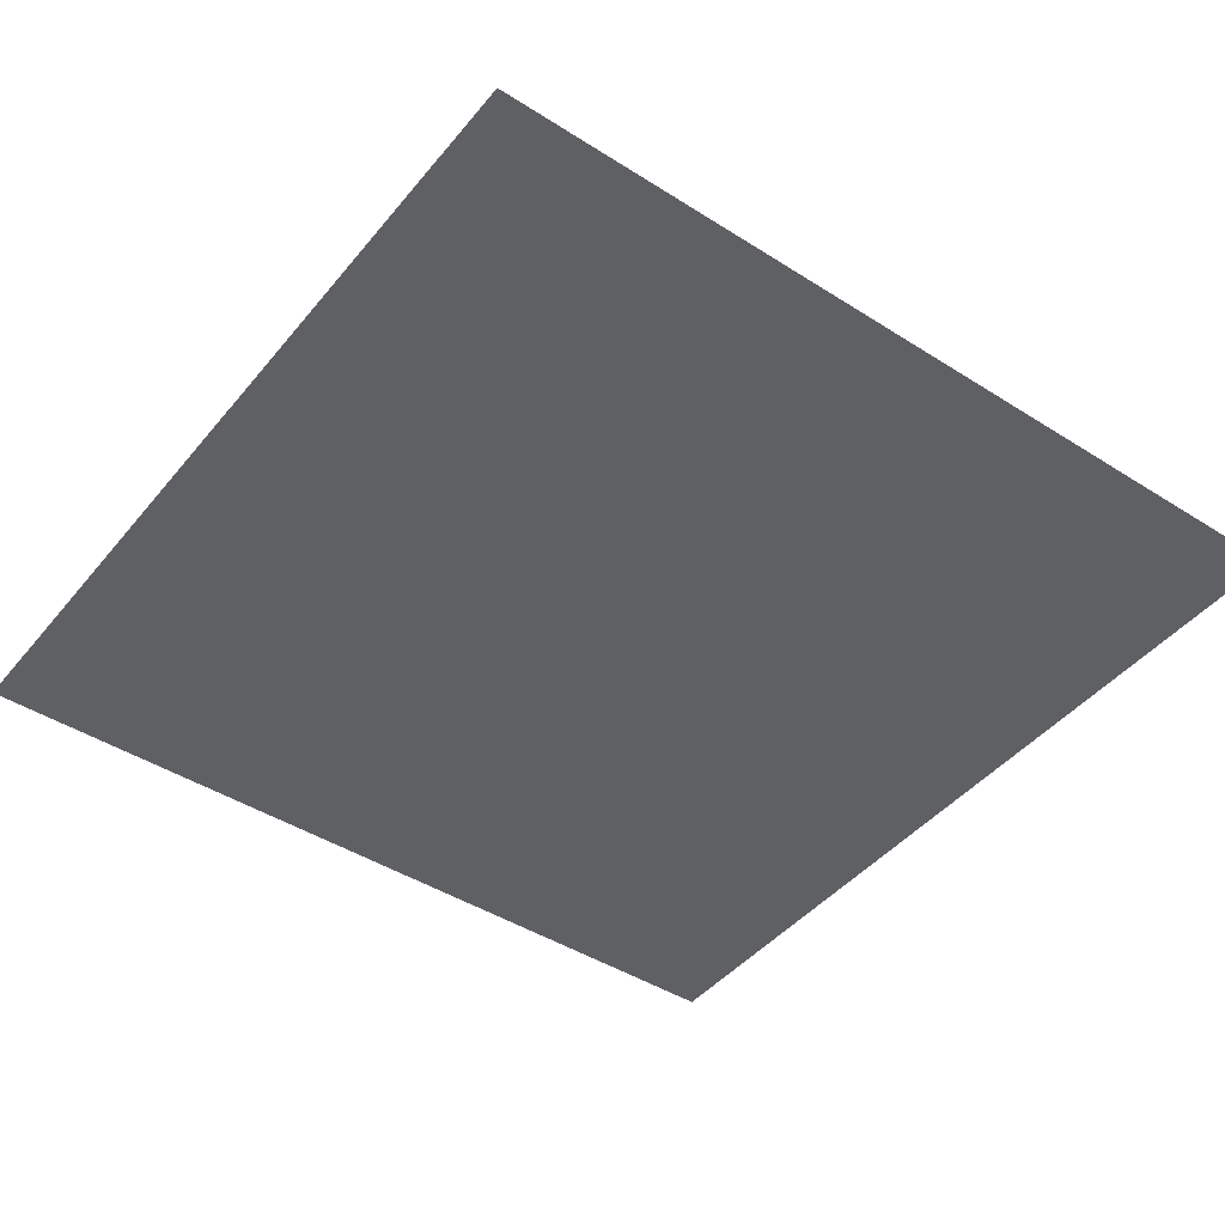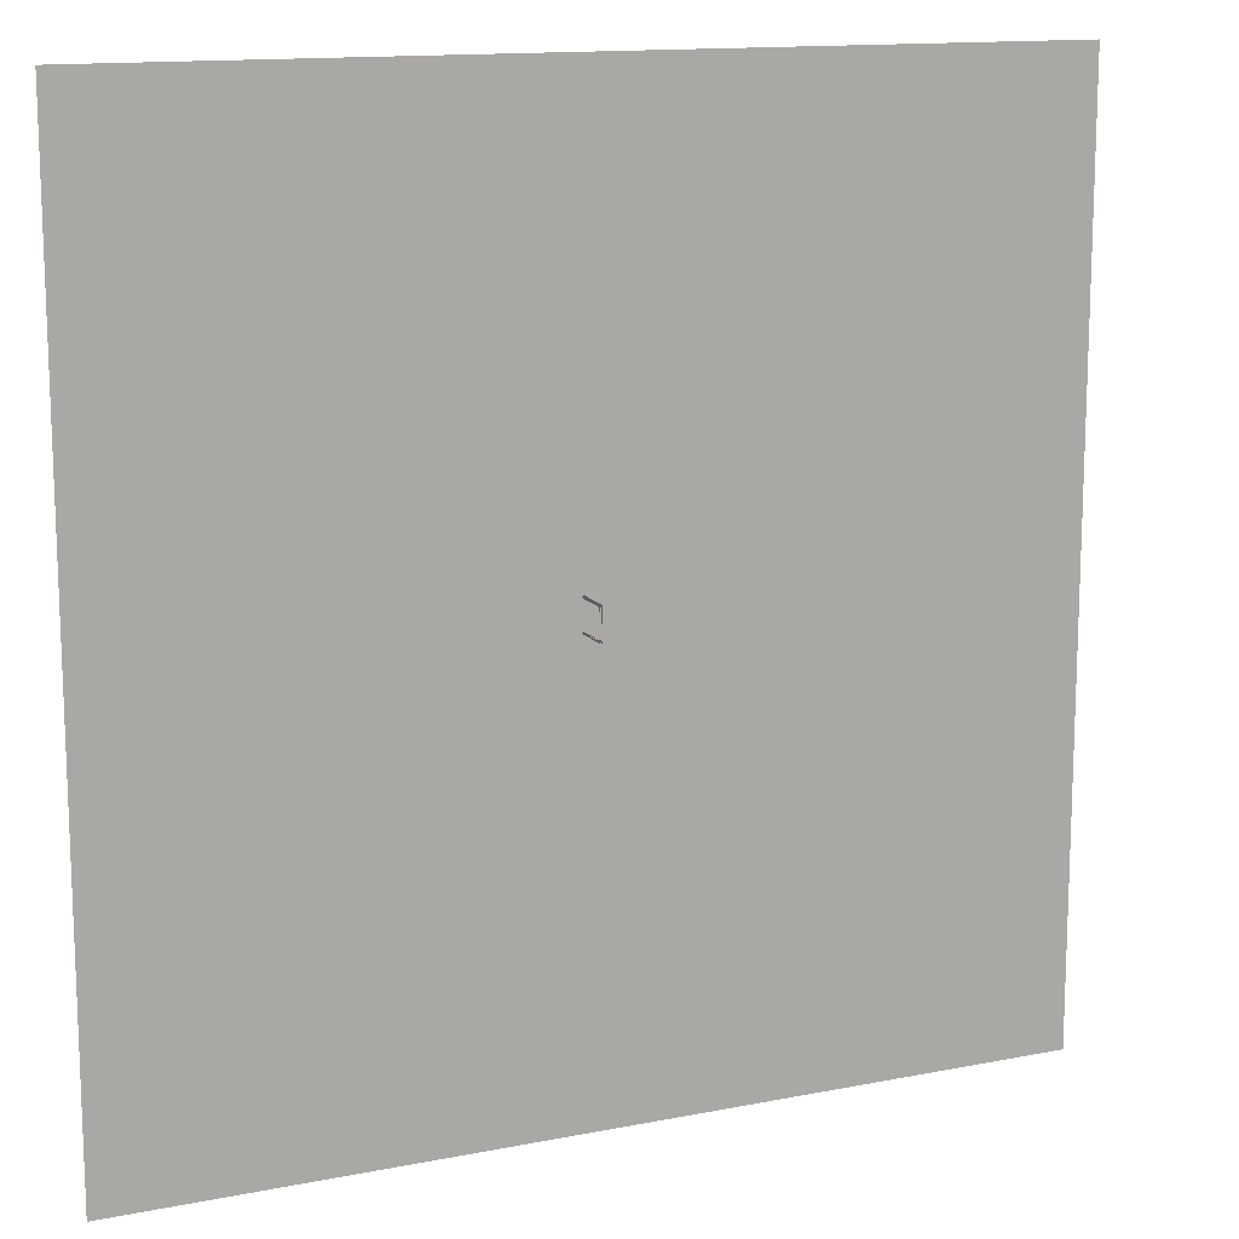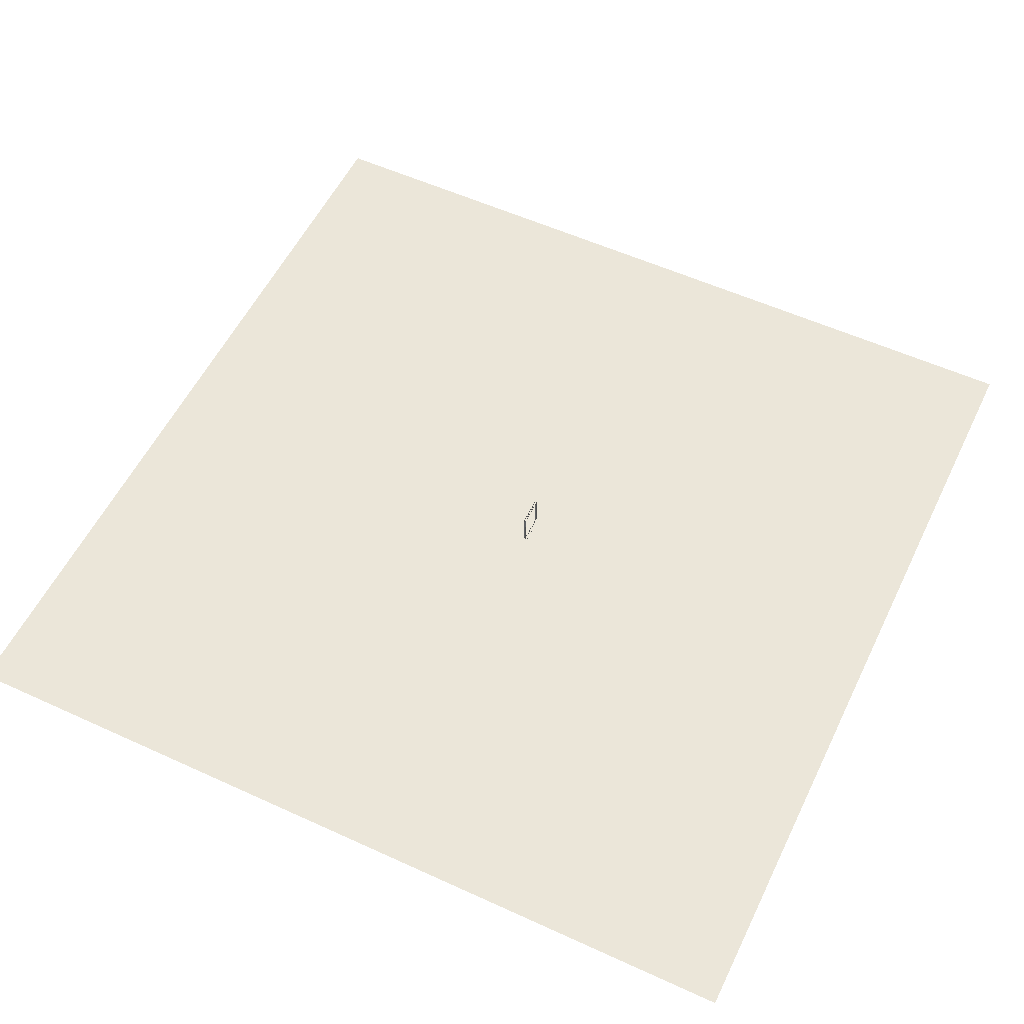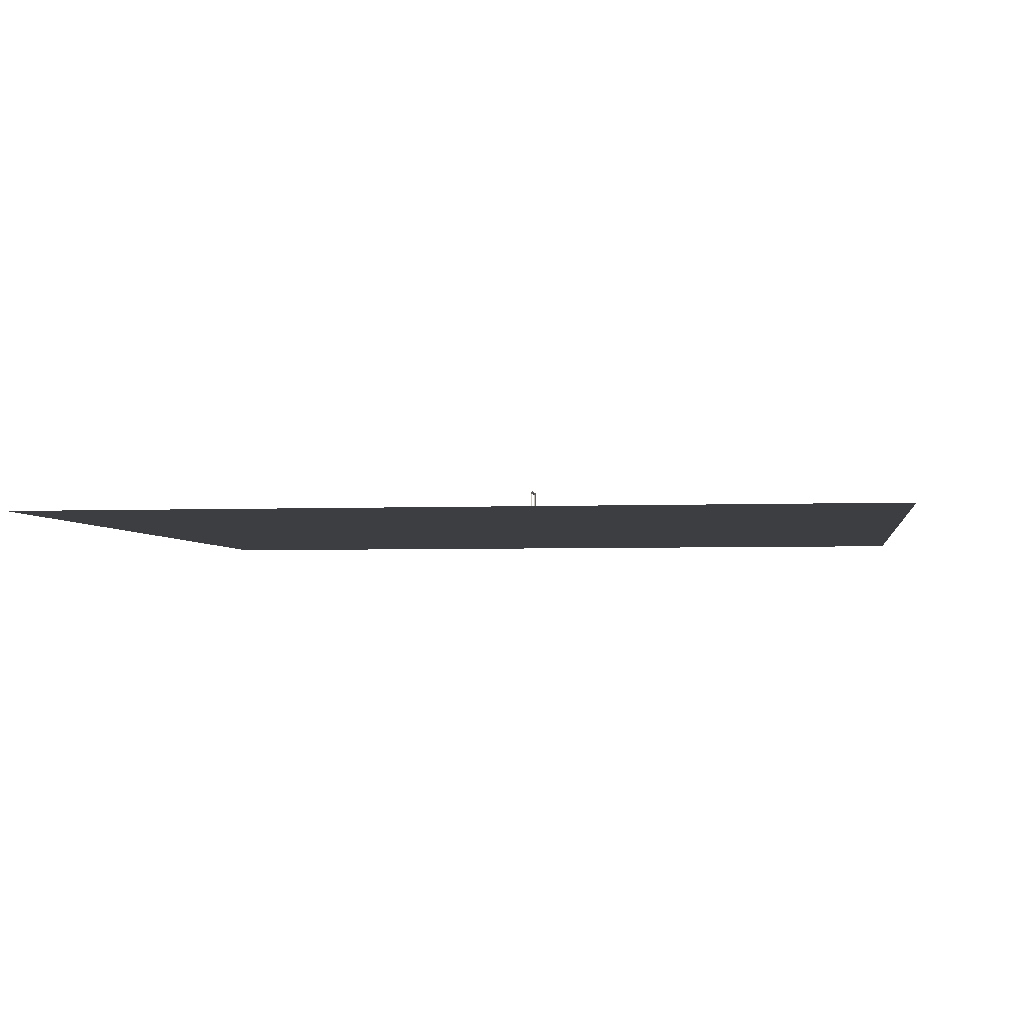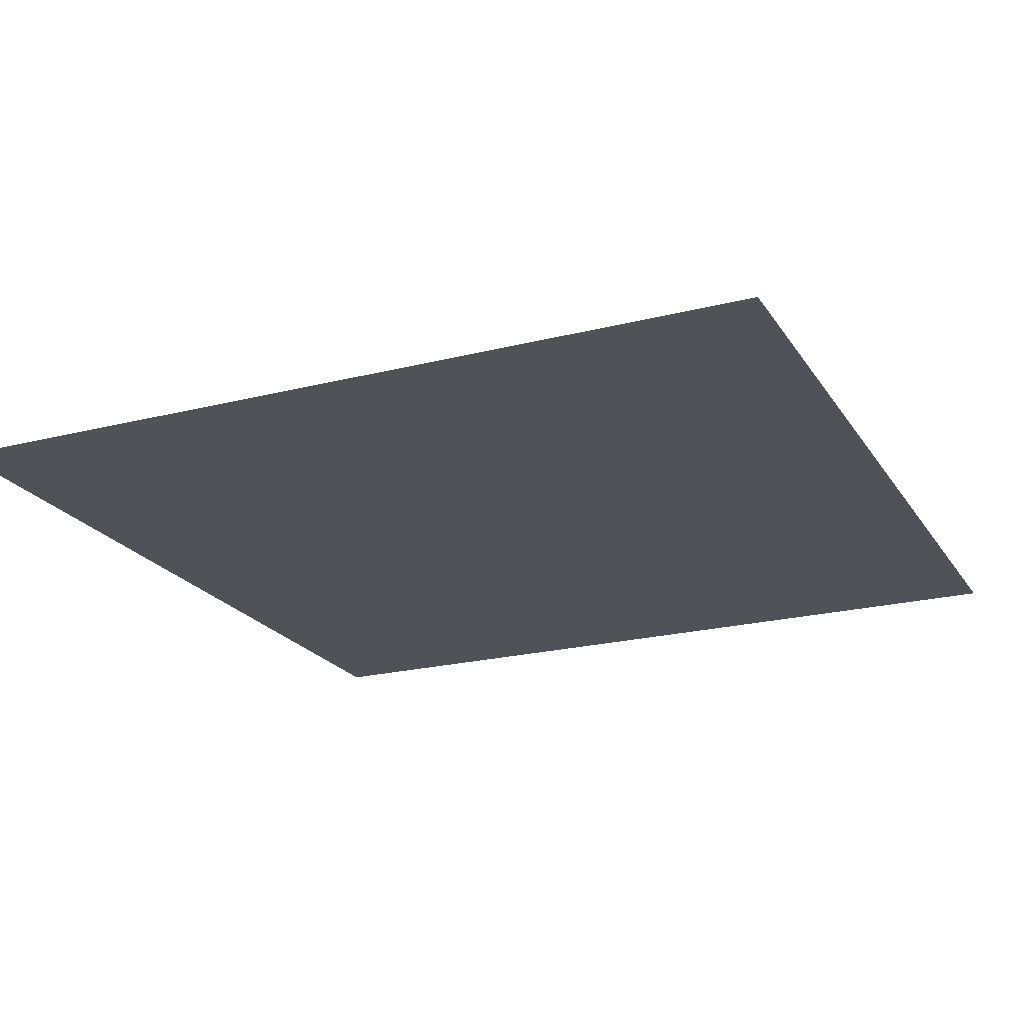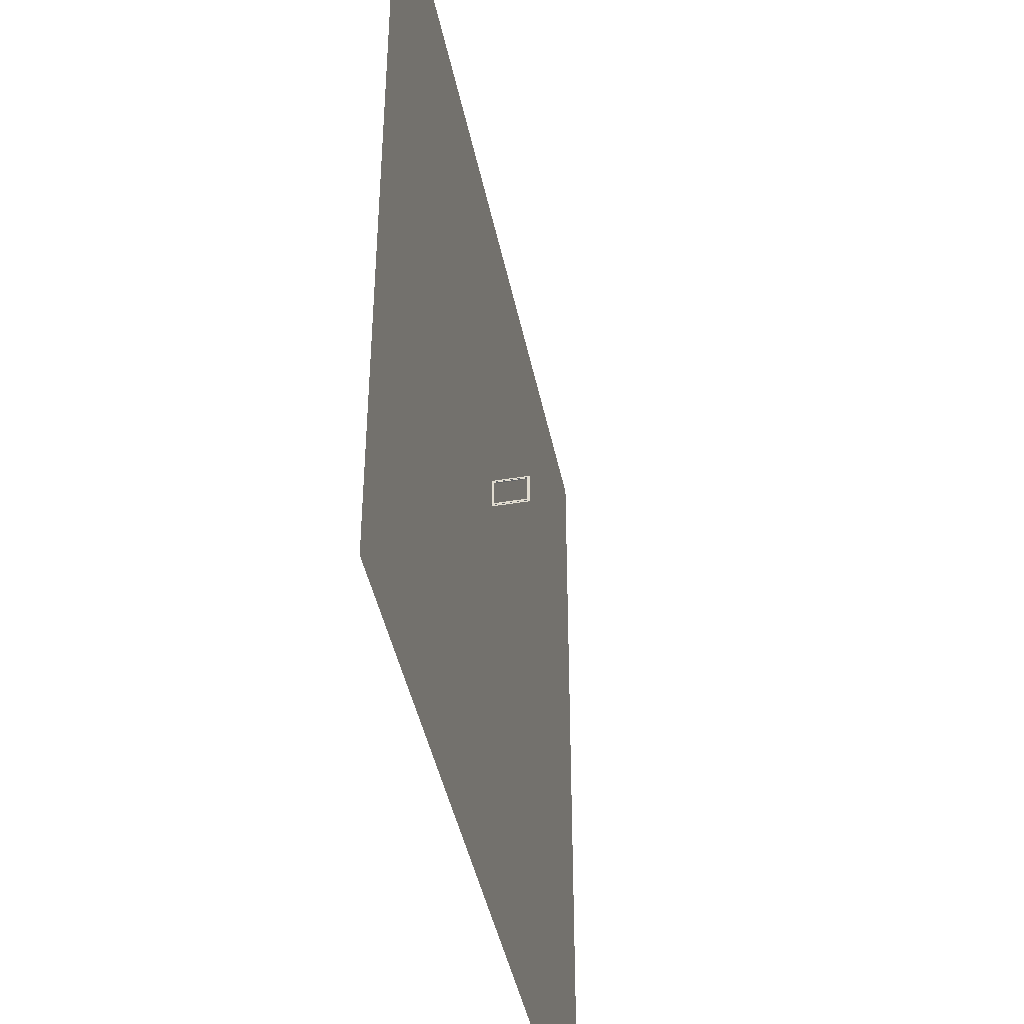
<metadata>
{"format":"obj","ext":"obj","renderer":"f3d","projection":"perspective","resolution":1024,"background":"white","views":[{"elev":-44.3,"azim":53.4,"up":"+Y"},{"elev":13.6,"azim":156.0,"up":"+Z"},{"elev":55.6,"azim":25.7,"up":"+Y"},{"elev":-3.6,"azim":8.1,"up":"+Y"},{"elev":-21.6,"azim":-155.8,"up":"+Y"},{"elev":-43.0,"azim":101.3,"up":"+Z"}]}
</metadata>
<code>
o Plane.014_Plane.015
v 20.97 0 20.97
v -20.97 0 20.97
v 20.97 0 -20.97
v -20.97 0 -20.97
f 4 2 1
f 3 4 1
o Plane.005_Plane.003
v 1.257 2.149 0.9029
v 1.248 2.149 -0.5821
v 1.257 0.3941 0.9029
v 1.248 0.3941 -0.5821
v 1.257 2.075 0.8346
v 1.248 2.075 -0.5139
v 1.257 0.4496 0.8346
v 1.248 0.4496 -0.5139
v 1.234 2.075 0.8348
v 1.226 2.075 -0.5137
v 1.234 0.4496 0.8348
v 1.226 0.4496 -0.5137
v 1.234 2.026 0.7909
v 1.226 2.026 -0.4698
v 1.234 0.4986 0.7909
v 1.226 0.4986 -0.4698
v 1.153 2.149 -0.5815
v 1.163 2.149 0.9035
v 1.153 0.3748 -0.5815
v 1.163 0.3748 0.9035
v 1.154 2.075 -0.5133
v 1.162 2.075 0.8352
v 1.154 0.4496 -0.5133
v 1.162 0.4496 0.8352
v 1.176 2.075 -0.5134
v 1.185 2.075 0.8351
v 1.176 0.4496 -0.5134
v 1.185 0.4496 0.8351
v 1.176 2.026 -0.4695
v 1.185 2.026 0.7912
v 1.176 0.4986 -0.4695
v 1.185 0.4986 0.7912
v 1.257 0.3749 0.9029
v 1.248 0.3749 -0.5821
v 1.344 0.3941 0.9023
v 1.334 0.3941 -0.5827
v 1.344 0.3749 0.9023
v 1.334 0.3749 -0.5827
f 9 5 6
f 11 9 5
f 12 10 6
f 11 7 8
f 13 9 10
f 13 9 11
f 14 10 12
f 15 11 12
f 19 15 16
f 18 17 13
f 17 13 15
f 18 14 16
f 25 21 22
f 25 21 23
f 26 22 24
f 27 23 24
f 29 25 26
f 29 25 27
f 30 26 28
f 31 27 28
f 35 31 32
f 33 29 30
f 33 29 31
f 34 30 32
f 18 33 34
f 35 33 18
f 36 35 20
f 34 36 19
f 7 37 41
f 39 41 42
f 7 39 40
f 8 40 42
f 41 37 38
f 10 9 6
f 7 11 5
f 8 12 6
f 12 11 8
f 14 13 10
f 15 13 11
f 16 14 12
f 16 15 12
f 20 19 16
f 14 18 13
f 19 17 15
f 20 18 16
f 26 25 22
f 27 25 23
f 28 26 24
f 28 27 24
f 30 29 26
f 31 29 27
f 32 30 28
f 32 31 28
f 36 35 32
f 34 33 30
f 35 33 31
f 36 34 32
f 17 18 34
f 20 35 18
f 19 36 20
f 17 34 19
f 39 7 41
f 40 39 42
f 8 7 40
f 38 8 42
f 42 41 38

</code>
